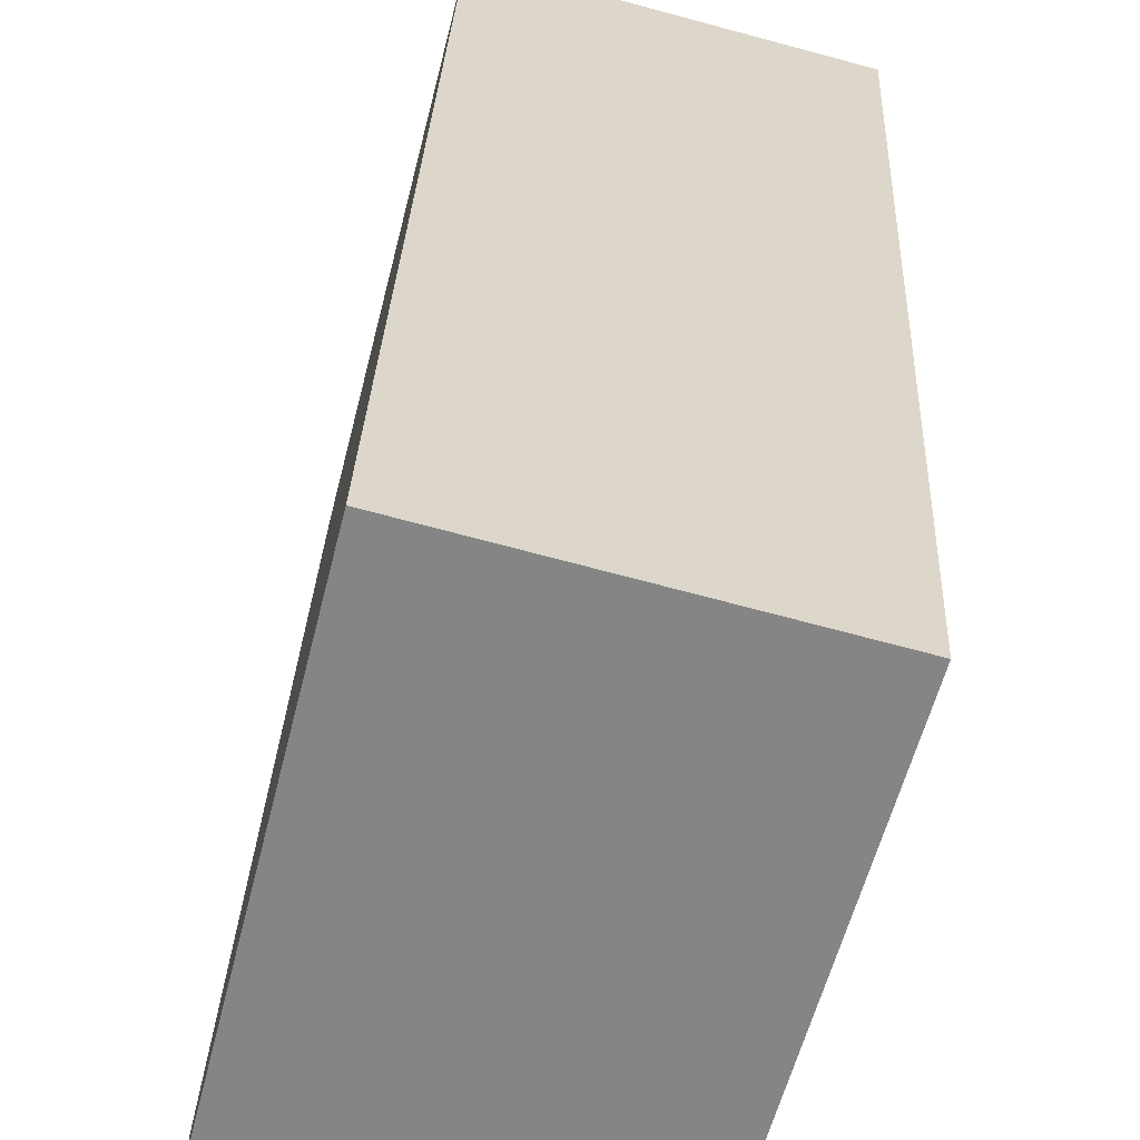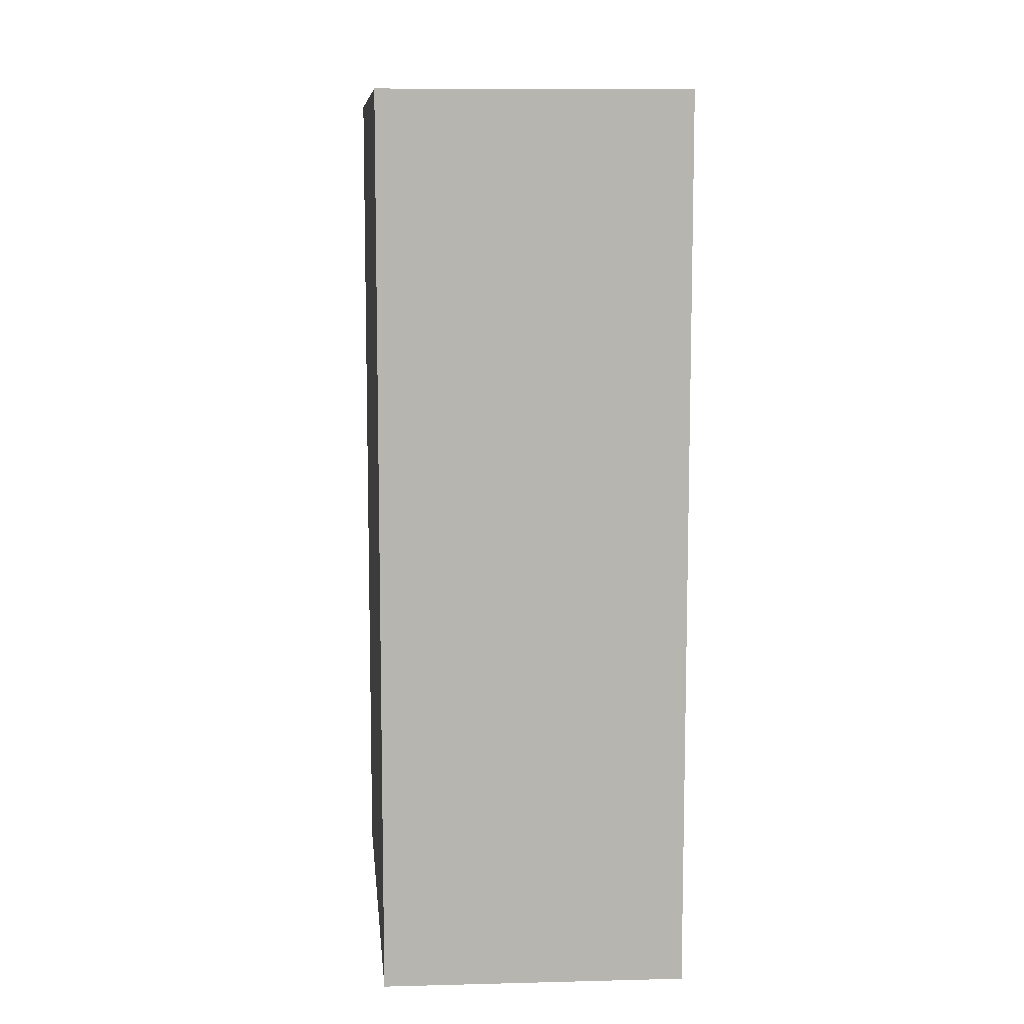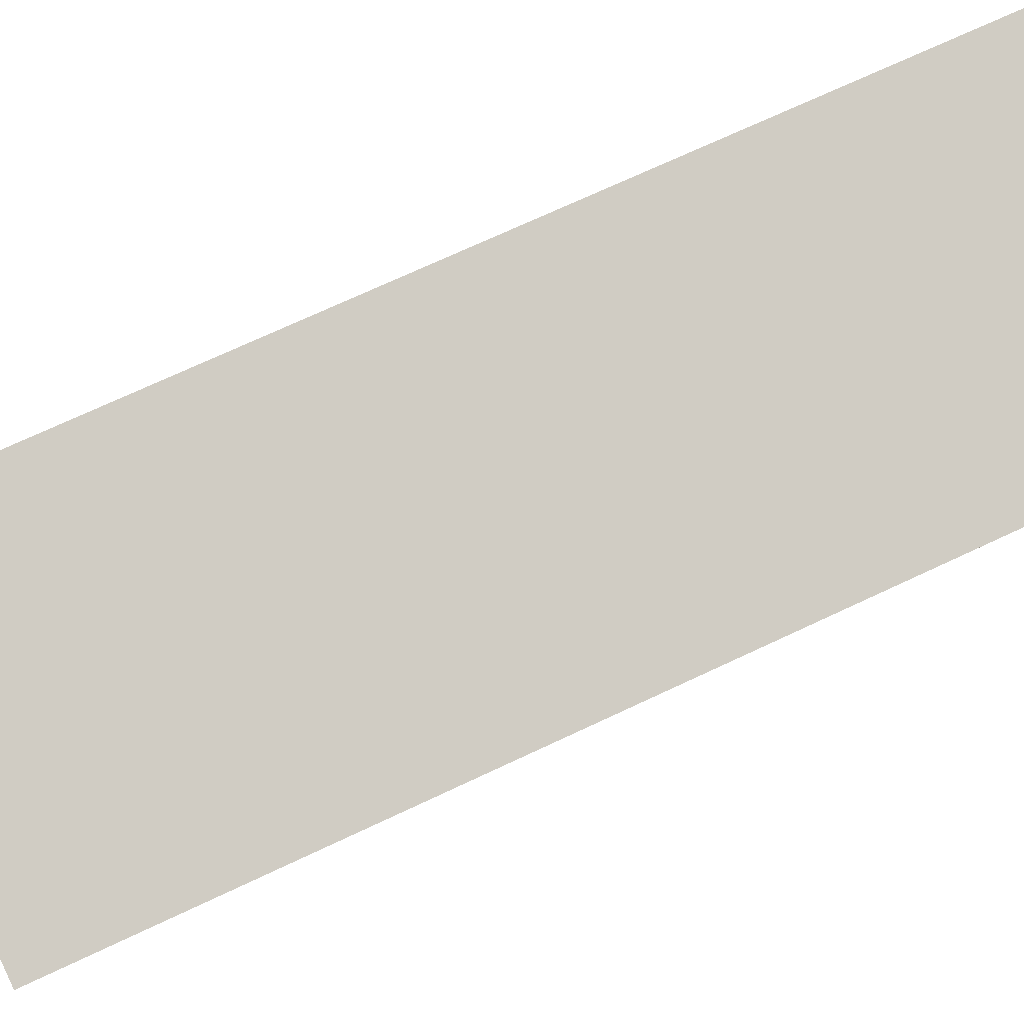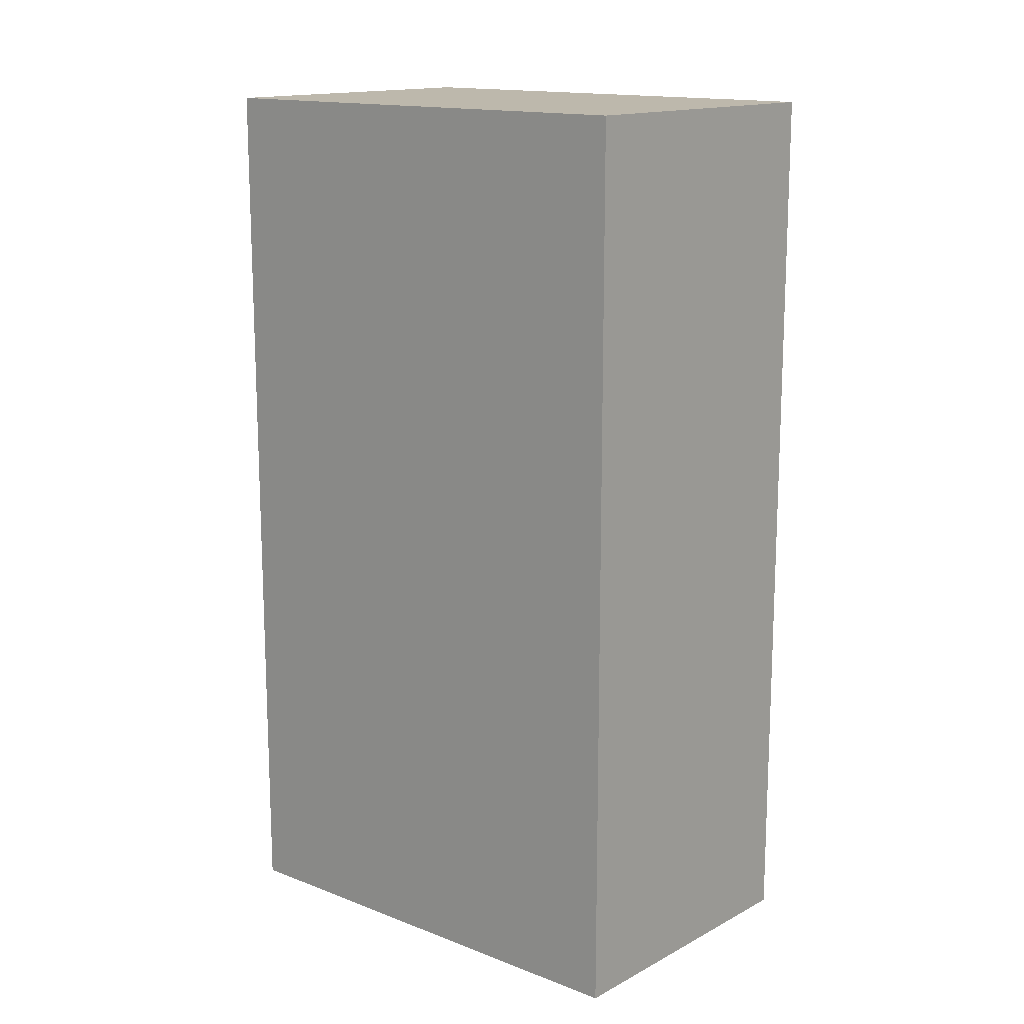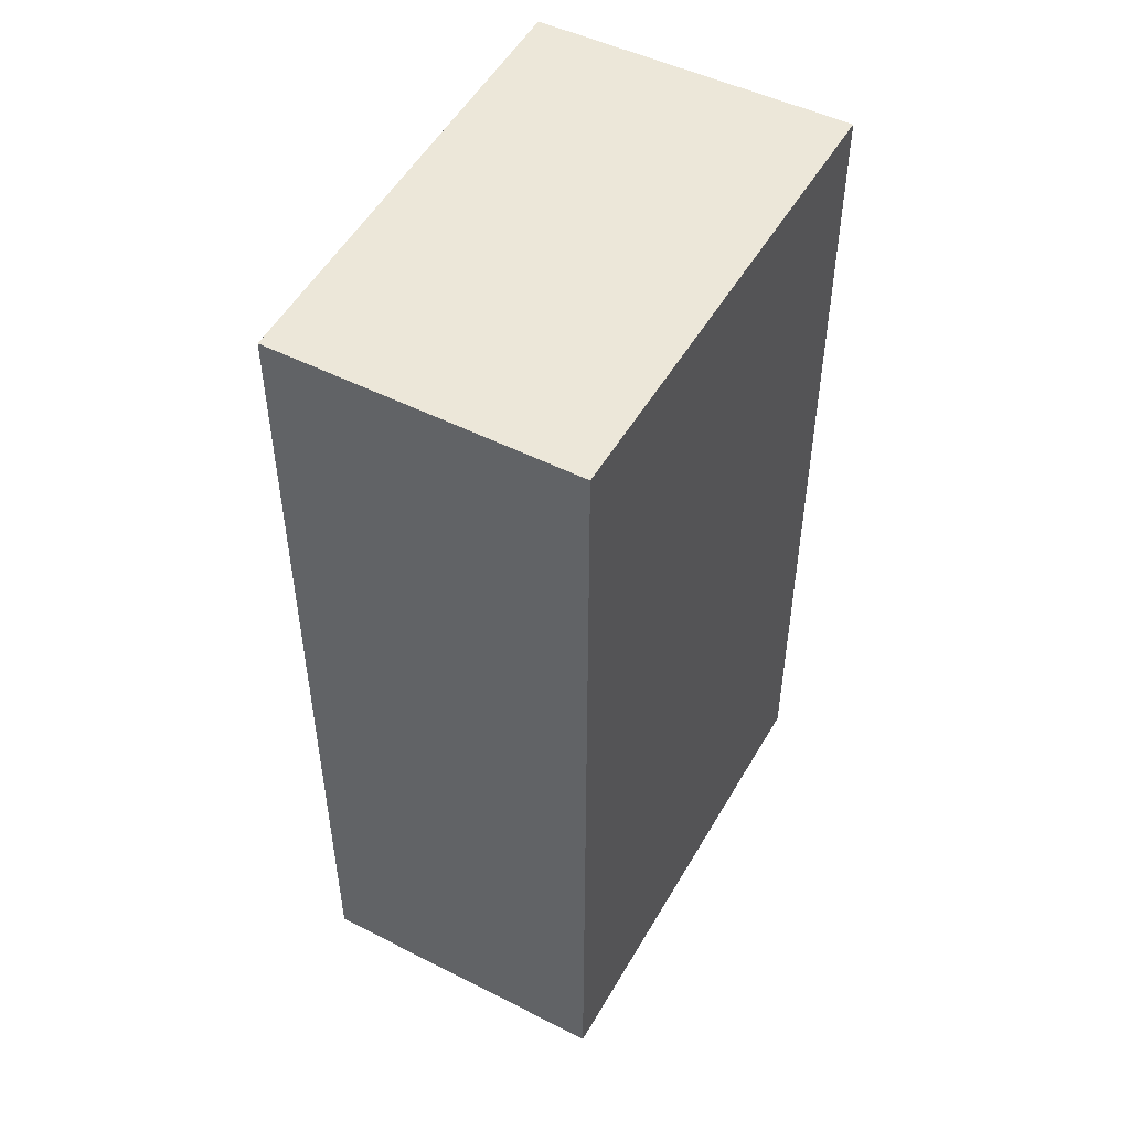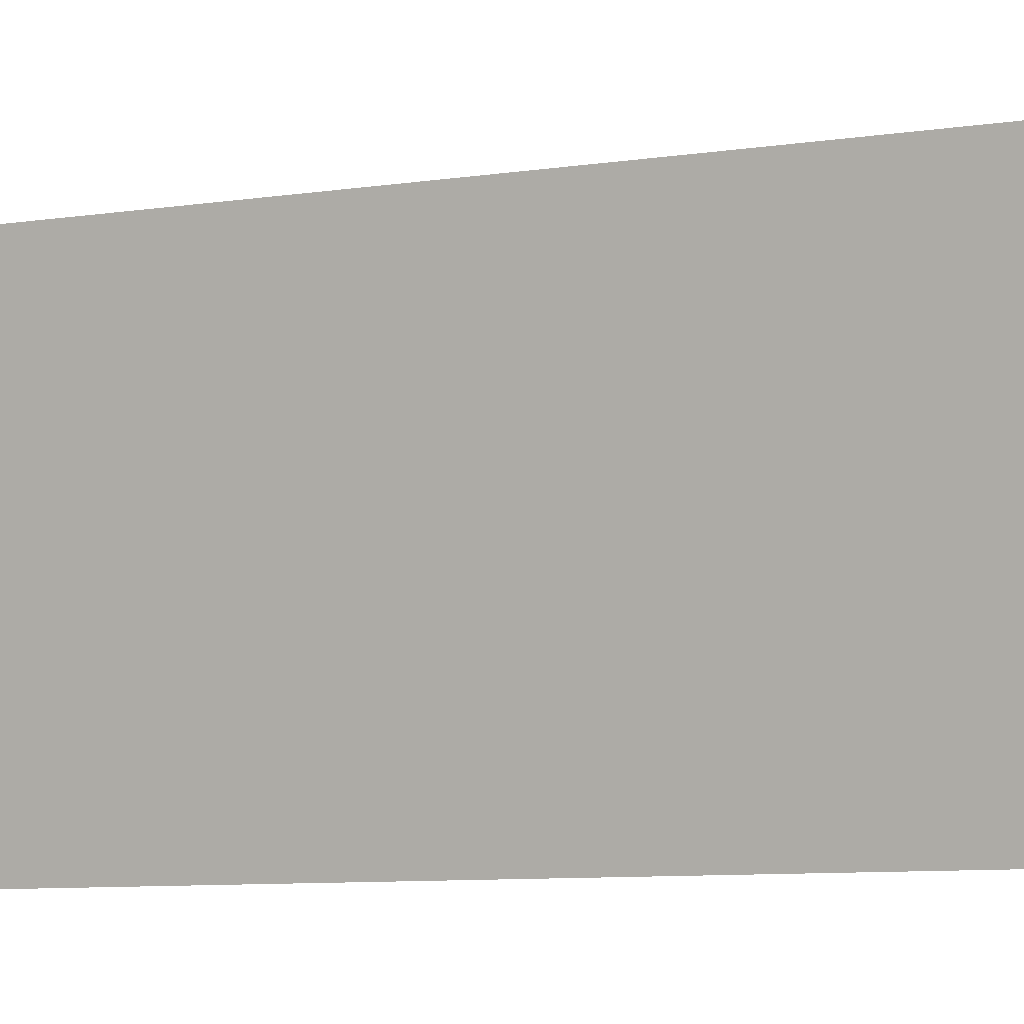
<metadata>
{"format":"obj","ext":"obj","renderer":"f3d","projection":"perspective","resolution":1024,"background":"white","views":[{"elev":28.0,"azim":2.3,"up":"+Z"},{"elev":9.5,"azim":-169.9,"up":"+Y"},{"elev":71.4,"azim":64.8,"up":"+Z"},{"elev":14.8,"azim":145.4,"up":"+Y"},{"elev":50.1,"azim":-136.9,"up":"+Y"},{"elev":-10.2,"azim":109.3,"up":"+Z"}]}
</metadata>
<code>
v  3.075 6.475 2.82
v  0 6.475 3.965e-16
v  0.853 6.475 3.411
v  2.141 6.475 -0.532
v  0 0 0
v  0.853 -2.089e-16 3.411
v  3.075 -1.727e-16 2.82
v  2.141 3.258e-17 -0.532
g defaultobject
f 1 2 3
f 2 1 4
f 5 3 2
f 3 5 6
f 6 1 3
f 1 6 7
f 7 4 1
f 4 7 8
f 8 2 4
f 2 8 5
f 8 6 5
f 6 8 7

</code>
